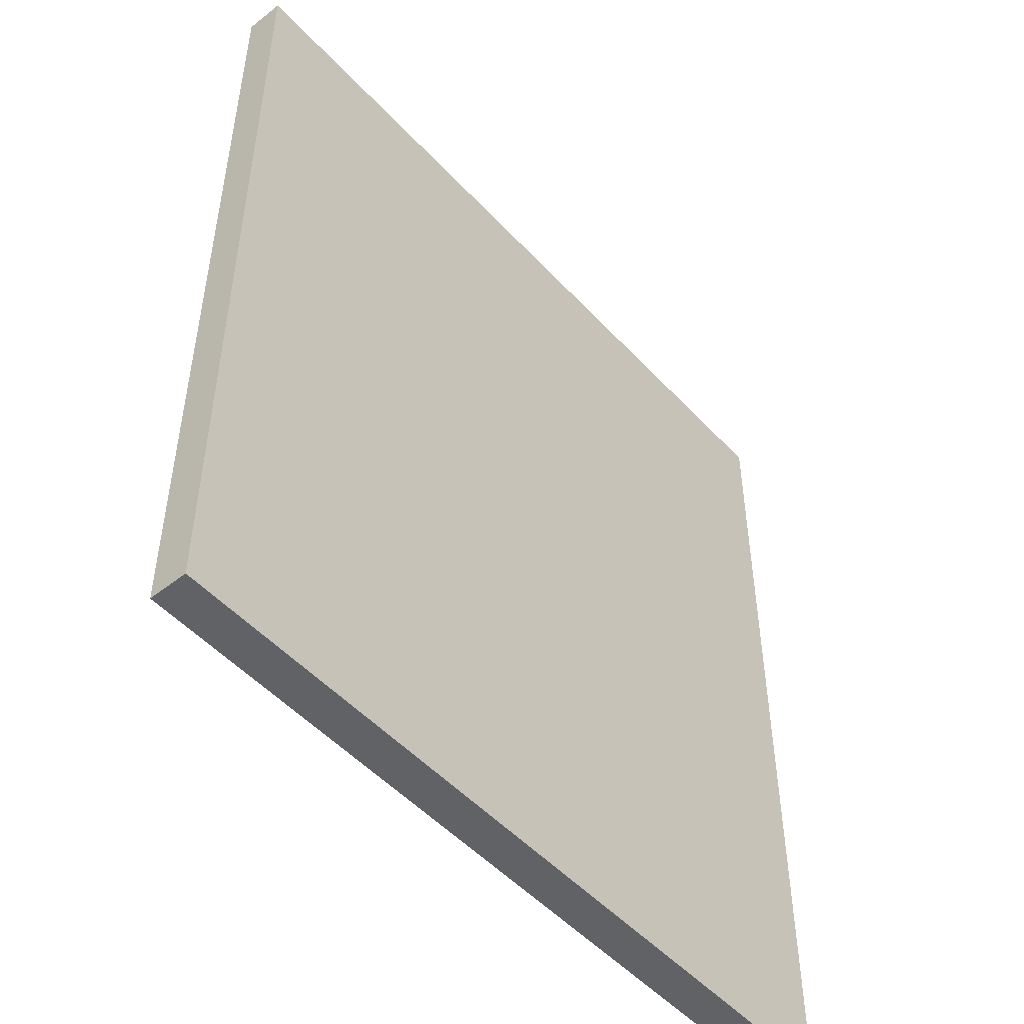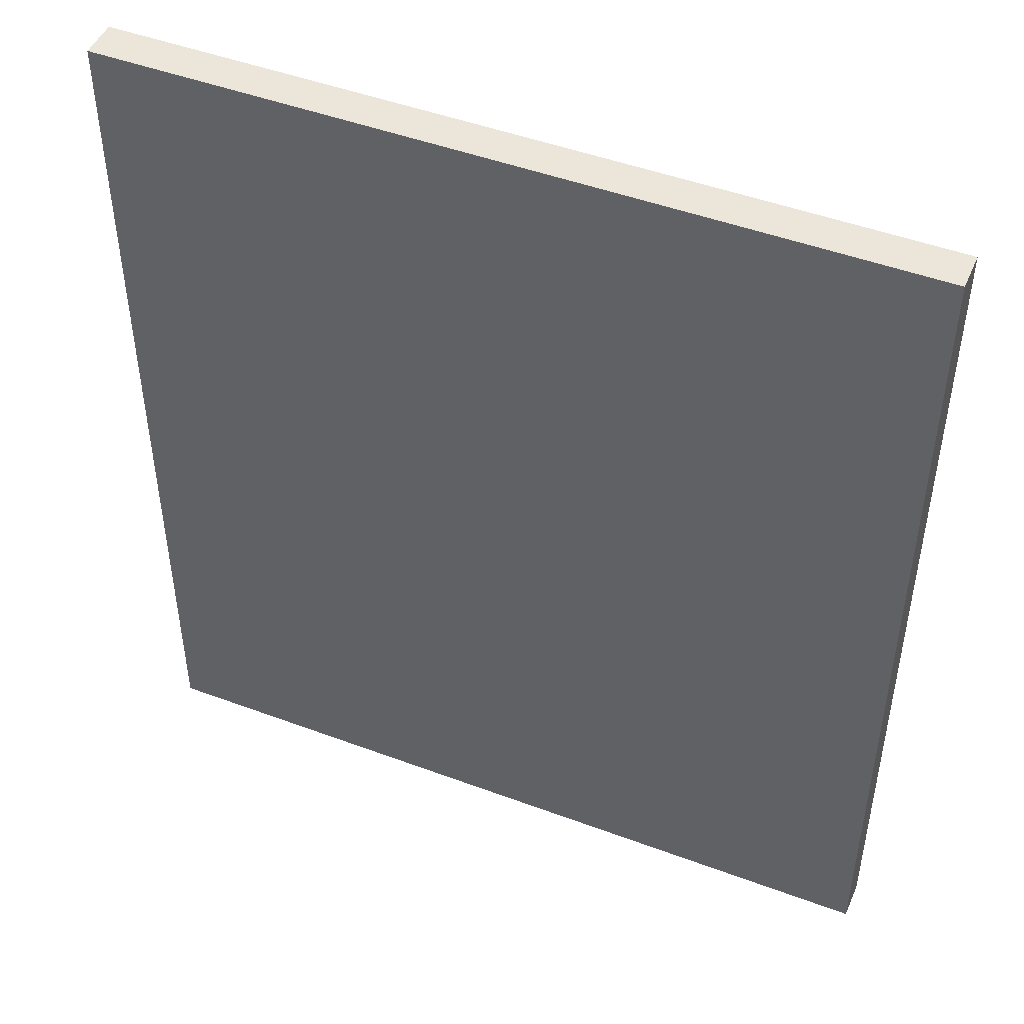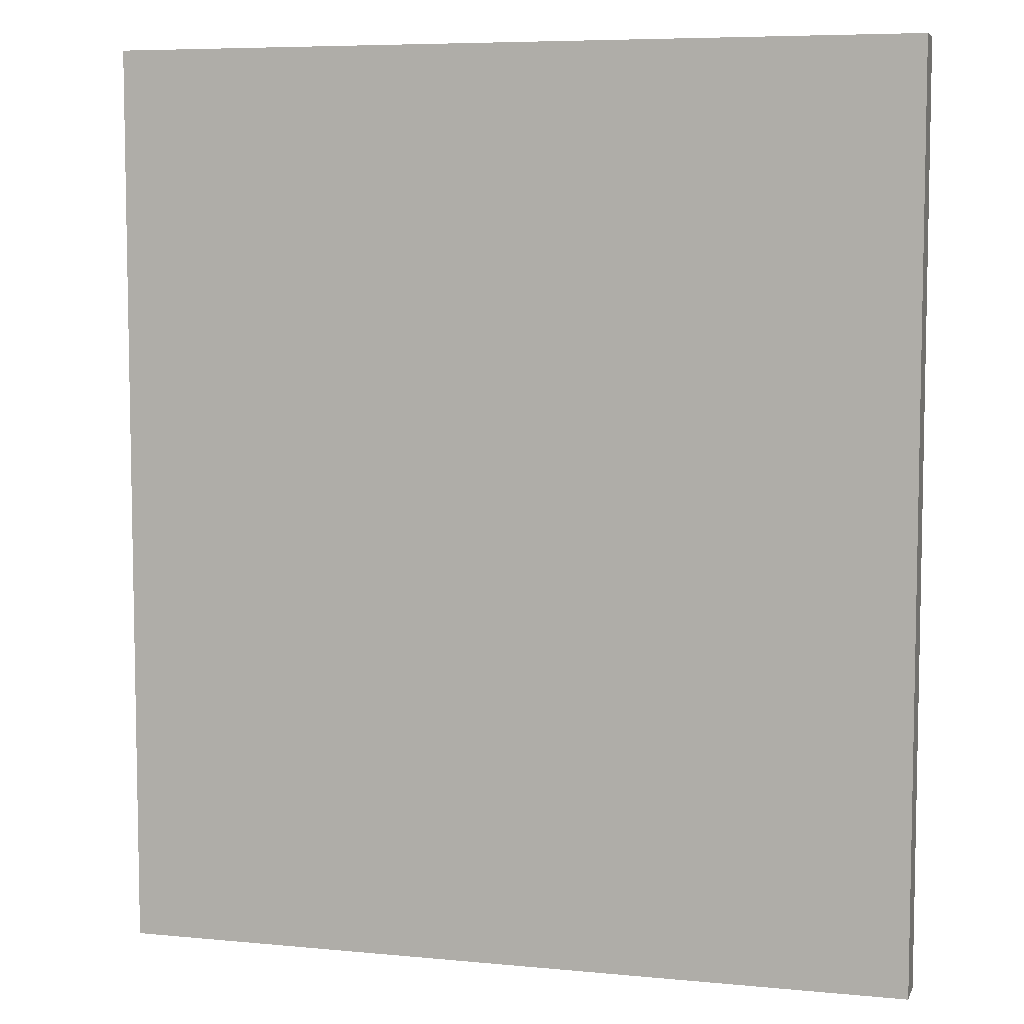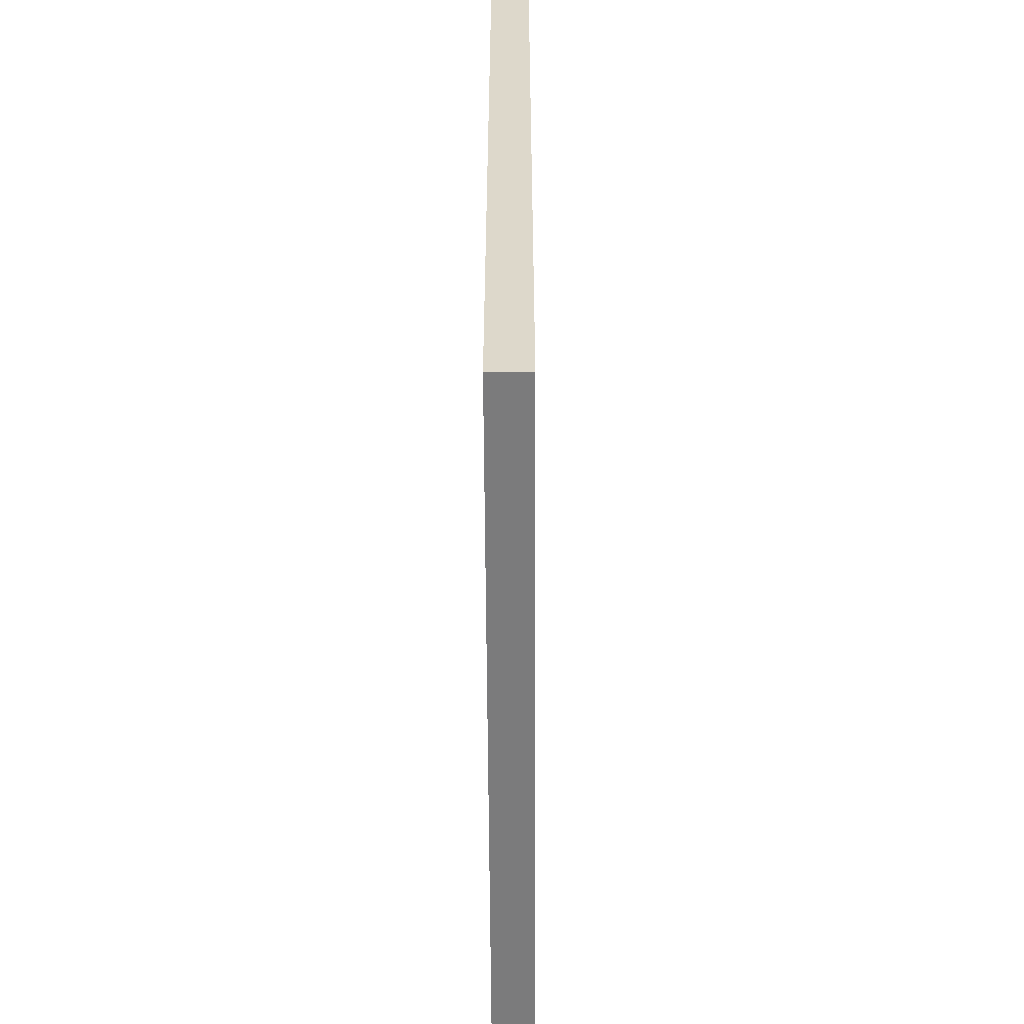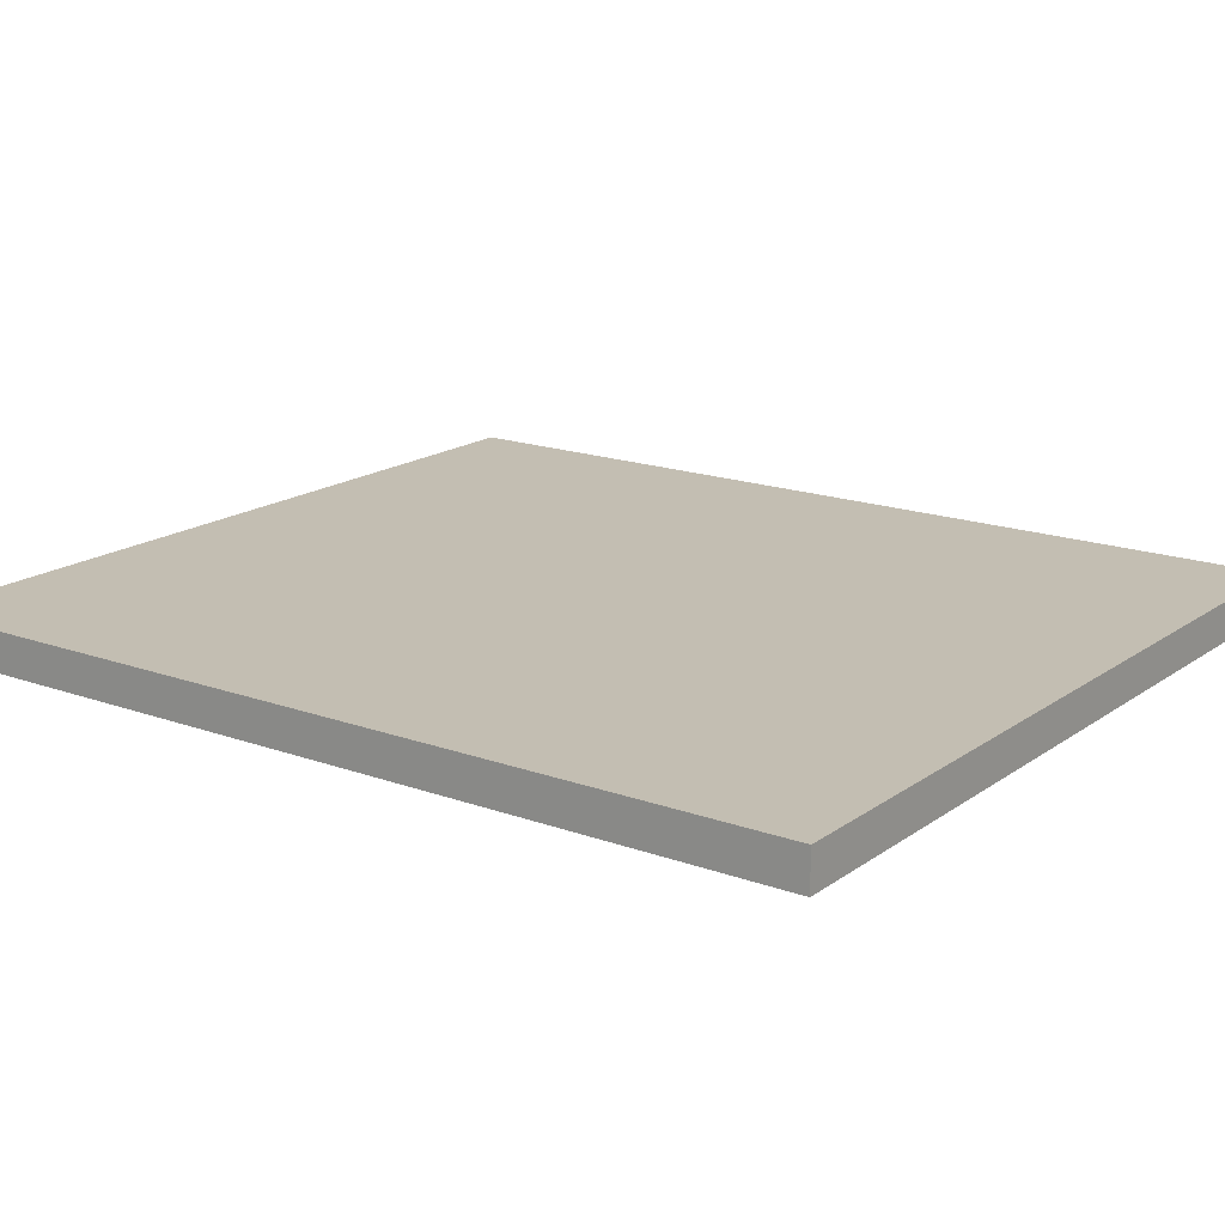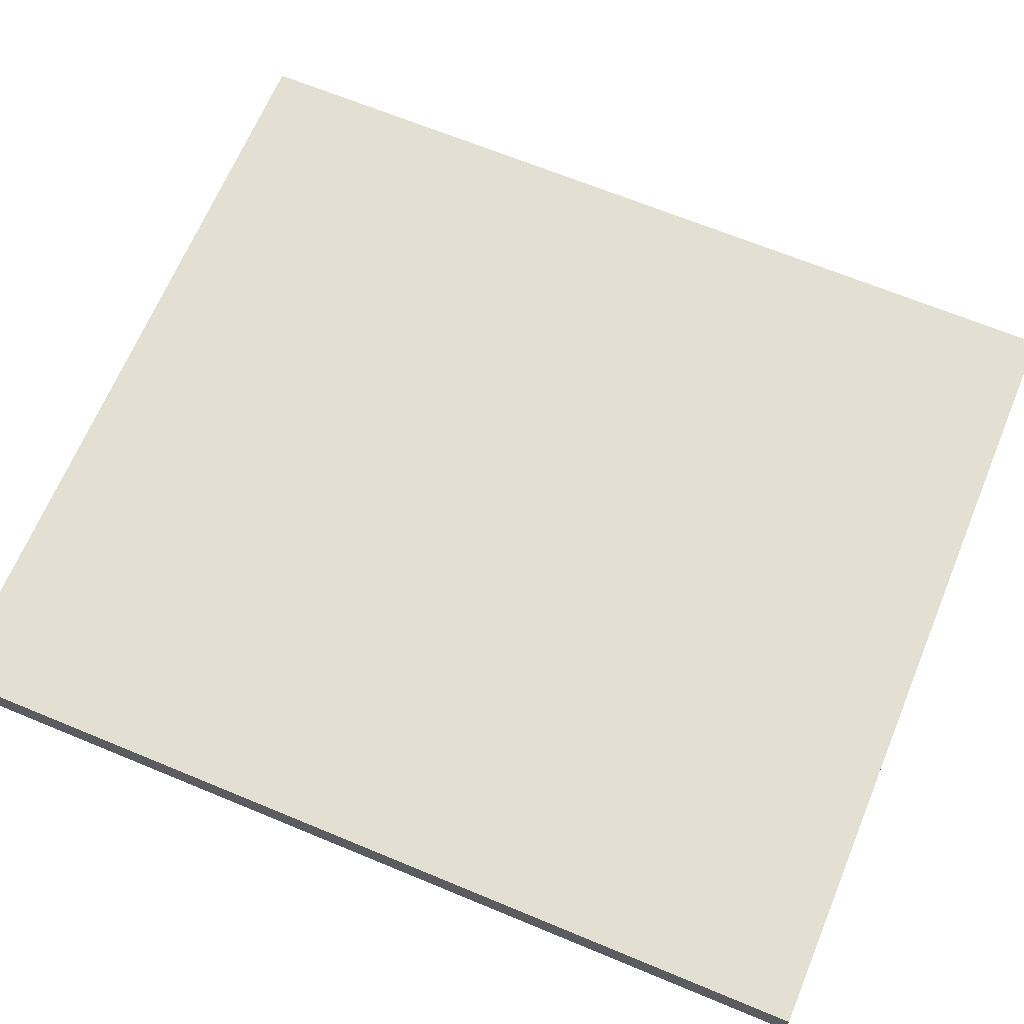
<metadata>
{"format":"obj","ext":"obj","renderer":"f3d","projection":"perspective","resolution":1024,"background":"white","views":[{"elev":-50.5,"azim":-49.2,"up":"+Y"},{"elev":47.6,"azim":-157.2,"up":"+Y"},{"elev":6.8,"azim":15.7,"up":"+Y"},{"elev":-58.5,"azim":90.3,"up":"+Y"},{"elev":17.3,"azim":125.9,"up":"+Z"},{"elev":66.5,"azim":-67.4,"up":"+Z"}]}
</metadata>
<code>
o Door4_Cube.007
v 12.4 0 4.019
v 12.4 0.9095 4.019
v 11.6 0 4.019
v 11.6 0.9095 4.019
v 12.4 0 3.981
v 12.4 0.9095 3.981
v 11.6 0 3.981
v 11.6 0.9095 3.981
f 1 2 4 3
f 3 4 8 7
f 7 8 6 5
f 5 6 2 1
f 3 7 5 1
f 8 4 2 6

</code>
